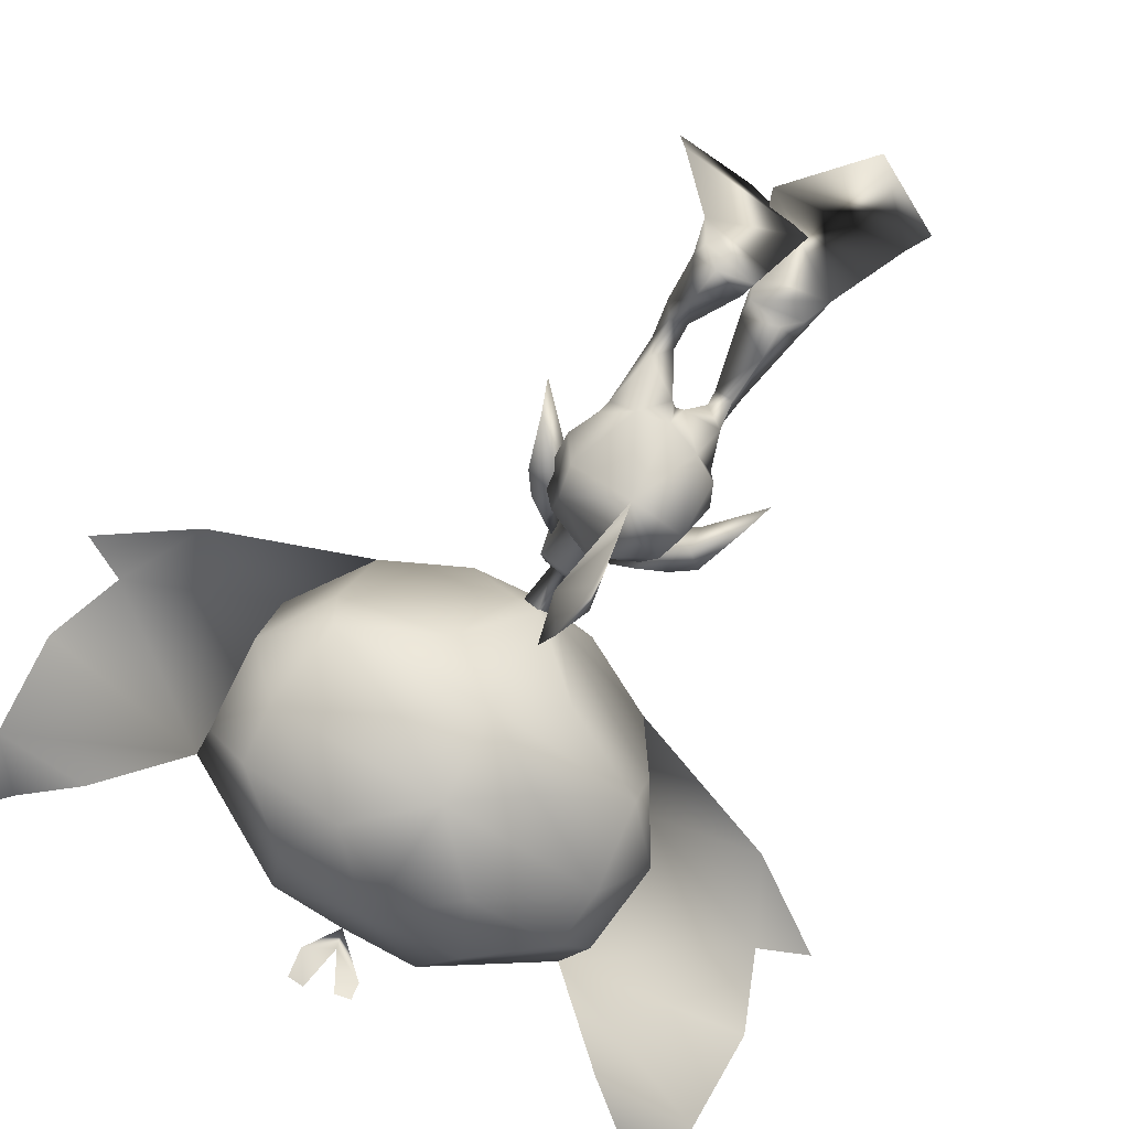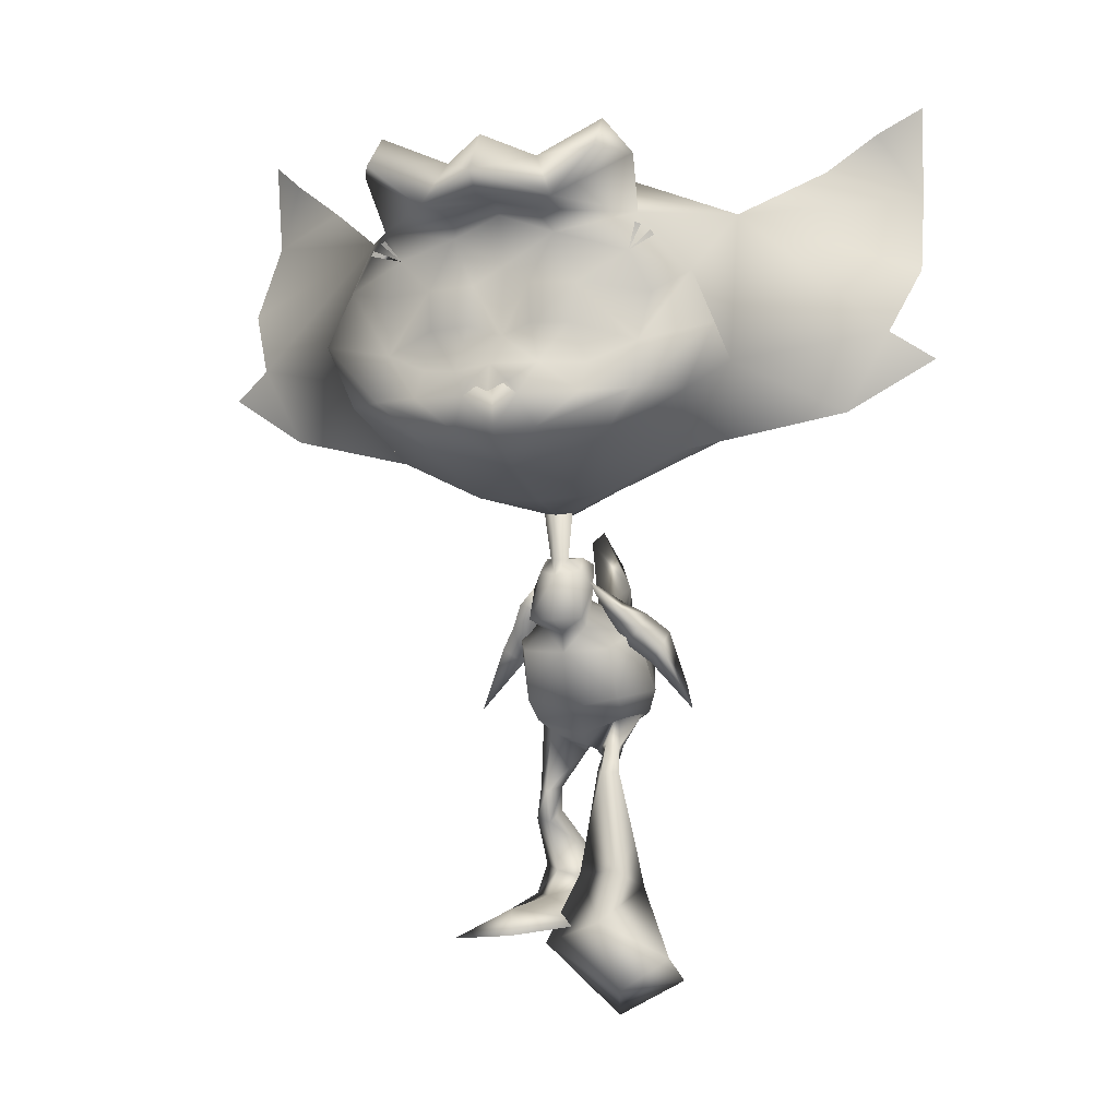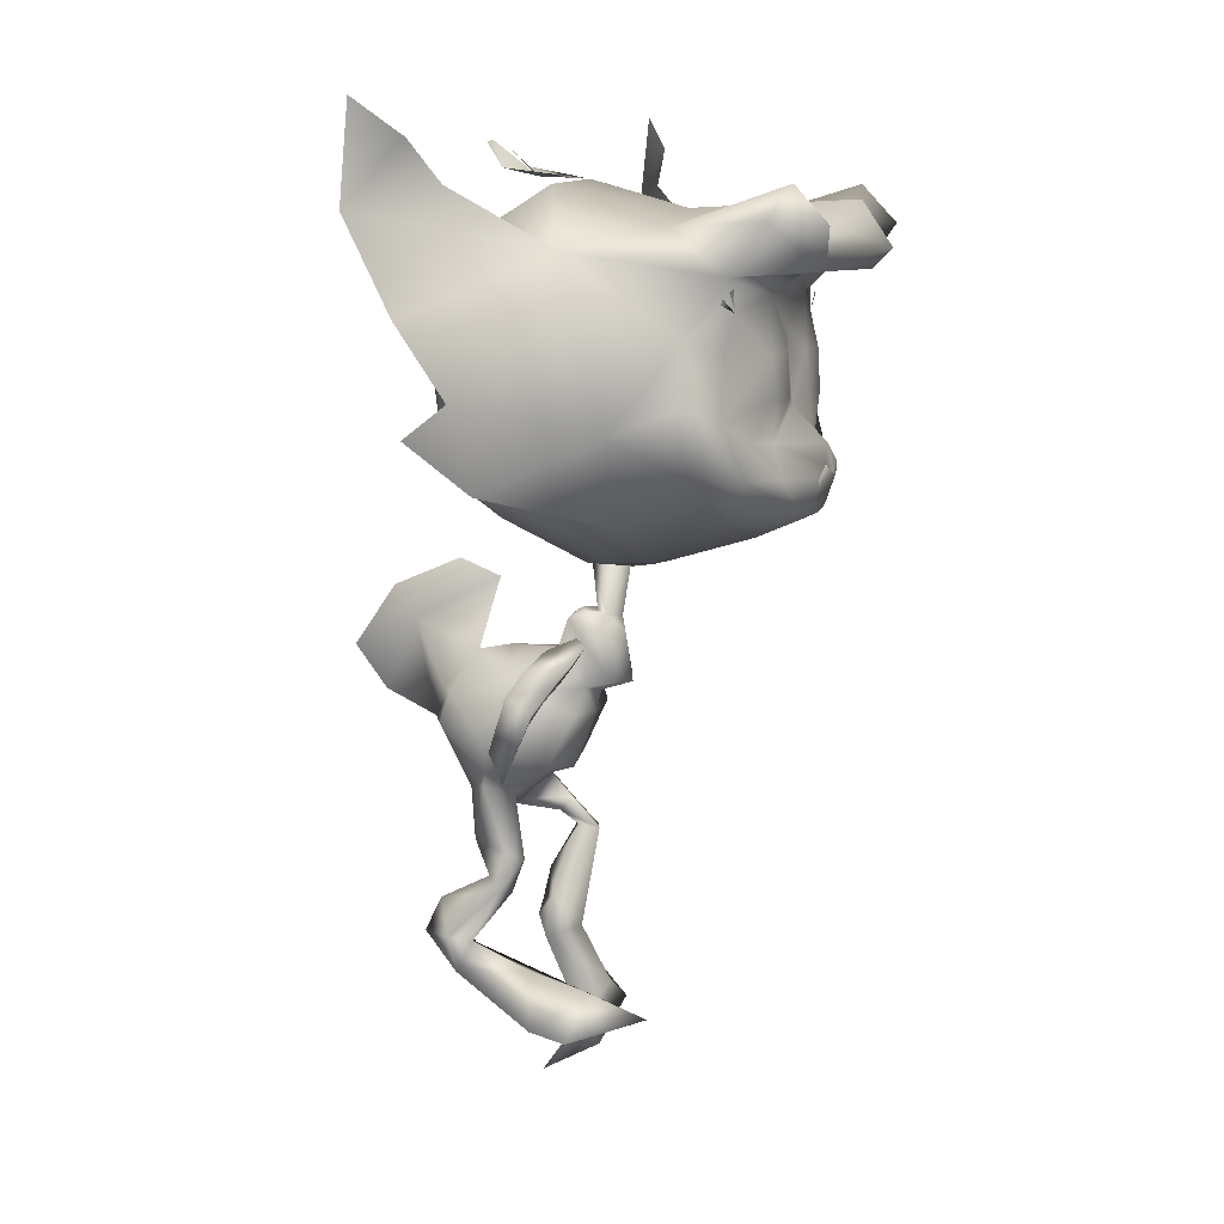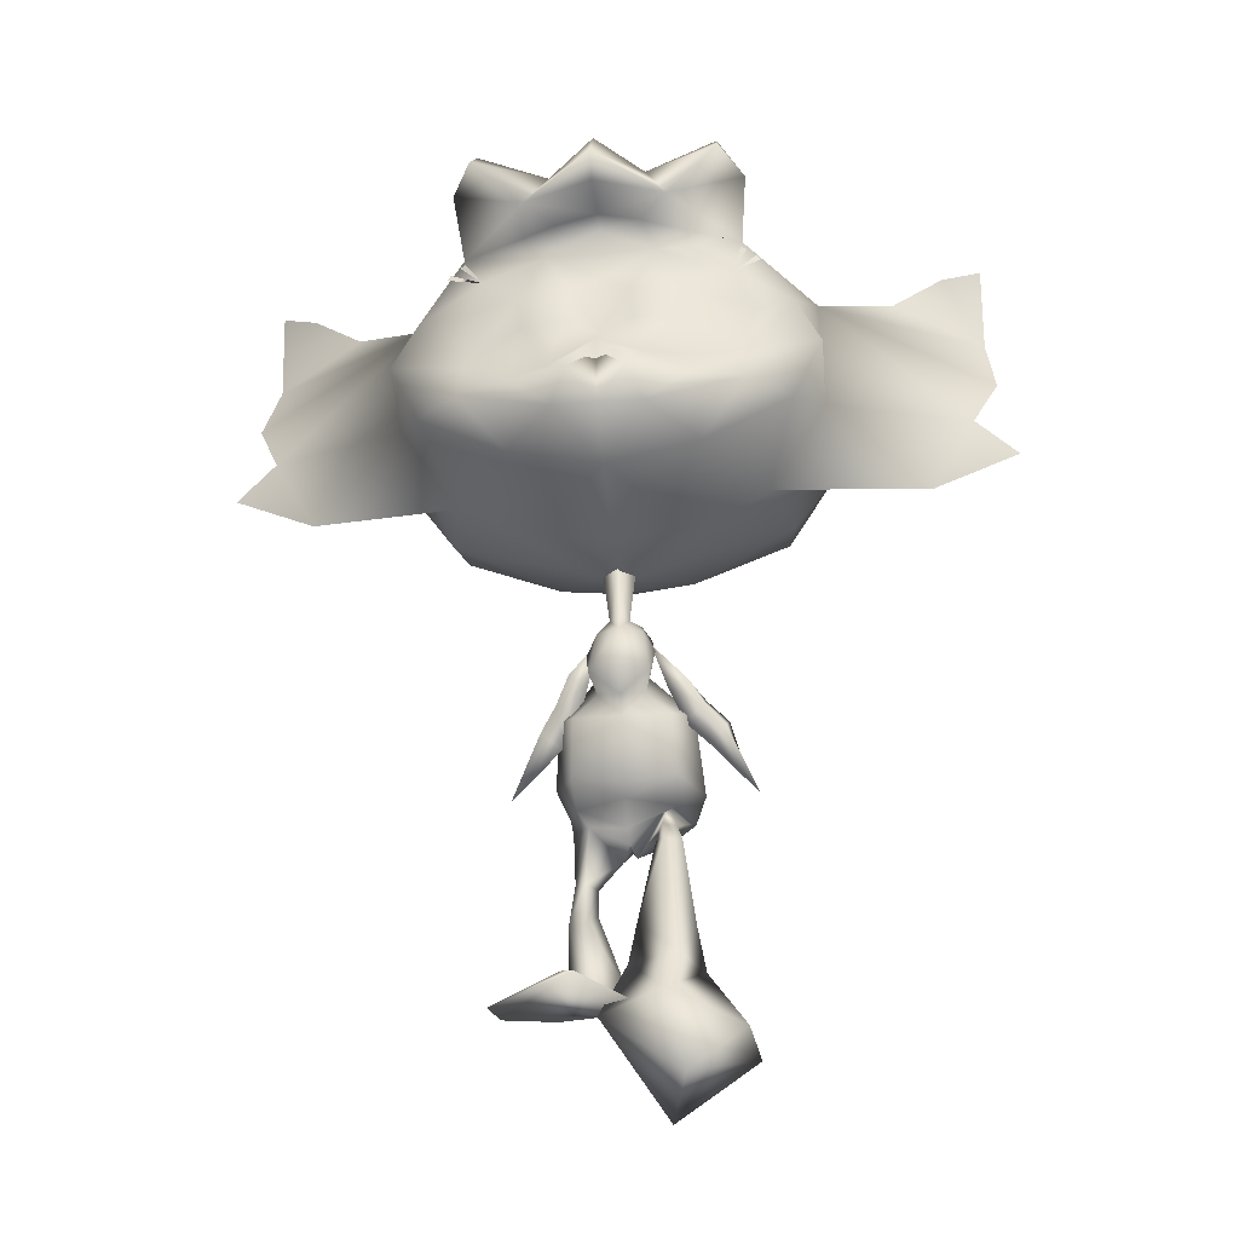
<metadata>
{"format":"obj","ext":"obj","renderer":"f3d","projection":"perspective","resolution":1024,"background":"white","views":[{"elev":-77.8,"azim":-31.2,"up":"+Z"},{"elev":-6.4,"azim":18.7,"up":"+Y"},{"elev":8.8,"azim":-70.0,"up":"+Y"},{"elev":-33.6,"azim":6.0,"up":"+Y"}]}
</metadata>
<code>
o Pike_Arm_L_Plane.002
v 0.7686 4.563 -1.355
v 0.7834 4.248 -0.9873
v 0.5596 4.675 -0.6977
v 1.061 4.474 -0.8063
v 1.087 4.736 -1.208
v 0.8342 4.782 -0.5799
v 0.6936 4.957 -1.037
v 0.3357 5.244 -0.3666
v 1.133 4.251 -1.538
v 1.646 3.615 -1.561
v 1.154 3.942 -1.167
v 1.82 3.188 -1.28
v 1.375 4.186 -0.9764
v 1.407 4.464 -1.369
f 3 1 2
f 3 2 4
f 3 7 1
f 1 7 5
f 4 6 3
f 7 6 5
f 4 5 6
f 6 7 8
f 7 3 8
f 6 8 3
f 10 12 11
f 10 11 9
f 11 12 13
f 9 14 10
f 14 13 10
f 10 13 12
f 14 4 13
f 4 14 5
f 13 4 11
f 4 2 11
f 11 2 9
f 2 1 9
f 9 1 14
f 1 5 14
o Pike_Arm_R_Plane.001
v -0.786 4.657 -1.302
v -0.7836 4.338 -0.9359
v -0.6115 4.786 -0.6356
v -1.097 4.545 -0.7663
v -1.12 4.808 -1.167
v -0.8931 4.886 -0.5211
v -0.75 5.065 -0.976
v -0.3964 5.354 -0.3045
v -1.047 4.301 -1.51
v -1.639 3.664 -1.533
v -1.048 3.991 -1.14
v -1.8 3.231 -1.256
v -1.345 4.204 -0.966
v -1.373 4.466 -1.367
f 17 16 15
f 17 18 16
f 17 15 21
f 15 19 21
f 18 17 20
f 21 19 20
f 18 20 19
f 20 22 21
f 21 22 17
f 20 17 22
f 24 25 26
f 24 23 25
f 25 27 26
f 23 24 28
f 28 24 27
f 24 26 27
f 28 27 18
f 18 19 28
f 27 25 18
f 18 25 16
f 25 23 16
f 16 23 15
f 23 28 15
f 15 28 19
o PikeBody_Plane
v 0.158 6.534 -0.1456
v 0.04222 5.582 -0.214
v 0.1993 5.628 -0.4776
v 0.2345 5.41 -0.2596
v 0.3254 5.535 -0.7113
v 0.2834 4.873 -0.7009
v 0.3965 5.148 -0.4075
v 0.3398 4.604 -0.009257
v 0.2492 4.49 -0.4698
v 0.07121 5.03 -0.9434
v 0.6138 4.759 -1.579
v 0.9087 4.46 -1.144
v 0.6062 4.139 -0.5031
v 0.8084 3.984 -2.569
v 0.8222 3.186 -2.153
v 0.6368 3.047 -1.29
v 0.663 3.353 -0.8896
v 0.9969 3.545 -1.939
v 0.703 4.428 -2.43
v 0.4042 2.951 -2.306
v 0.4519 3.278 -1.629
v -0.02753 2.566 -1.939
v 0.6386 2.575 -1.068
v 0.6264 2.612 -1.345
v 0.4257 2.629 -1.02
v 0.3093 2.424 -1.171
v 0.7371 2.159 -0.7059
v 0.6066 2.208 -0.989
v 0.4705 2.151 -0.588
v 0.3343 2.219 -0.8669
v 0.8856 1.009 -1.11
v 0.5844 1.457 -1.43
v 0.6042 0.5664 -0.9275
v 0.03901 1.133 -1.178
v 0.8421 0.7288 -1.253
v 0.5425 0.9534 -1.538
v 0.01485 0.8525 -1.405
v 1.009 0.3128 -1.199
v -0.09953 0.5202 -1.246
v 0.4897 -0.2394 -0.4088
v 1.611 -0.8047 -0.5574
v -0.4465 -0.5835 -0.5451
v 0.7421 -1.349 -0.6948
v 1.751 -1.167 -0.9347
v 0.4899 -1.773 -1.534
v 0.169 5.392 -3.229
v 0.7392 3.108 -1.956
v -0.1045 6.319 -0.4797
v -0.367 6.534 -0.1456
v -0.1045 6.335 0.1236
v -0.1045 5.604 -0.4005
v -0.2513 5.582 -0.2148
v -0.1045 5.553 -0.005477
v -0.4084 5.63 -0.4768
v -0.1045 5.659 -0.6139
v -0.4435 5.41 -0.2595
v -0.5345 5.535 -0.7113
v -0.1045 5.545 -0.7944
v -0.1045 5.312 0.0362
v -0.4925 4.873 -0.7009
v -0.6056 5.148 -0.4075
v -0.5488 4.604 -0.009257
v -0.1045 4.569 0.1531
v -0.1045 4.41 -0.3443
v -0.4582 4.49 -0.4698
v -0.293 5.044 -0.9566
v -0.1045 5.027 -1.774
v -0.8227 4.758 -1.591
v -1.118 4.473 -1.175
v -0.1045 4.919 -2.304
v -0.1045 4.09 -0.4193
v -0.1045 3.207 -0.7838
v -0.8152 4.14 -0.5035
v -1.017 3.92 -2.574
v -1.004 3.217 -1.858
v -0.8458 3.047 -1.29
v -0.1045 3.847 -3.028
v -0.1045 4.286 -2.899
v -0.1027 3.108 -1.092
v -0.872 3.353 -0.8896
v -1.206 3.675 -1.804
v -0.9121 4.39 -2.454
v -0.6134 2.89 -2.241
v -0.1045 2.818 -1.47
v -0.6883 2.884 -1.505
v -0.2303 2.534 -1.986
v -0.1042 2.632 -1.629
v -0.1045 2.784 -2.177
v -0.8861 1.979 -1.583
v -0.8167 2.159 -2.096
v -0.7177 1.874 -1.344
v -0.5543 1.947 -1.696
v -0.9805 1.419 -1.647
v -0.8411 1.612 -1.866
v -0.7162 1.357 -1.541
v -0.5734 1.555 -1.743
v -1.081 0.6593 -2.458
v -0.7933 1.197 -2.673
v -0.8054 0.5616 -2.163
v -0.2512 0.8004 -2.551
v -1.026 0.4408 -2.598
v -0.7597 0.6511 -2.953
v -0.2095 0.5638 -2.749
v -1.192 0.1743 -2.265
v -0.09043 0.3396 -2.412
v -0.6804 0.1572 -1.313
v -1.803 -0.4275 -0.8576
v 0.2761 -0.2679 -1.111
v -0.9268 -0.03503 -0.2284
v -1.916 -0.5211 -0.2533
v -0.6445 -0.4316 0.572
v -0.1045 6.044 -1.951
v -0.1045 4.217 -3.847
v -0.1045 5.441 -3.237
v -0.1045 6.294 -2.603
v -0.1045 4.876 -4.362
v -0.1045 5.833 -3.692
v -0.3781 5.392 -3.23
v -0.9586 3 -1.901
v 1.939 8.619 2.137
v -0.1058 8.733 2.561
v 0.333 7.729 3.101
v 3.089 8.875 1.908
v 2.714 9.729 1.824
v 0.5536 7.24 2.879
v 1.979 7.817 2.512
v 1.98 10.59 2.219
v 1.314 7.136 2.001
v 2.624 7.866 1.919
v 3.069 8.465 0.8822
v 3.029 10.95 0.2065
v 0.9299 6.499 0.7755
v 1.839 9.995 2.268
v 0.7184 10.32 2.495
v 0.5221 10.6 2.854
v 1.296 11.24 1.13
v 2.205 7.122 0.6917
v 2.503 7.523 -0.853
v 0.2359 6.367 -0.1875
v 3.205 8.644 -1.034
v 3.087 10.14 -1.049
v 1.108 11.84 -0.6496
v 1.378 10.89 -2.111
v 2.481 10 -2.086
v 2.585 9.131 -1.806
v 2.383 7.741 -1.649
v 0.9131 7.048 -1.511
v 2.082 11.35 2.804
v 0.9506 10.66 3.334
v 0.6151 11.38 3.028
v 1.718 11.29 3.597
v 1.687 11.85 3.074
v 0.3485 9.523 2.627
v 1.09 9.492 2.603
v 0.3967 8.896 2.672
v 1.02 8.866 2.657
v 0.1991 7.92 3.153
v 5.297 9.043 -0.4714
v 5.646 11.5 -1.772
v 5.014 12.43 -1.123
v 5.672 12.95 -1.626
v 4.62 7.775 -0.409
v 5.973 8.622 -0.8103
v 5.734 10.12 -1.02
v 0.985 8.189 -2.429
v 0.9507 9.899 -2.701
v 2.045 10.38 2.287
v 2.239 10.22 2.225
v 2.184 10.29 2.24
v 1.96 10.42 2.317
v 0.3867 12.11 -1.686
v 4.21 11.83 -0.9665
v -0.113 9.84 2.472
v -2.141 8.625 2.14
v -0.8899 8.234 2.516
v -0.1045 8.21 3.094
v -0.5421 7.729 3.101
v -3.298 8.875 1.908
v -2.91 9.738 1.826
v -0.7626 7.24 2.879
v -0.1045 7.19 2.948
v -2.188 7.817 2.512
v -2.185 10.59 2.219
v -0.1048 10.59 2.67
v -0.1045 8.061 2.995
v -0.104 6.794 2.035
v -1.522 7.137 2.001
v -2.833 7.866 1.919
v -3.278 8.465 0.8822
v -3.238 10.95 0.2065
v -1.122 6.504 0.7751
v -0.1055 6.413 0.7699
v -1.891 10.09 2.262
v -0.9229 10.32 2.495
v -0.7312 10.6 2.854
v -0.1045 7.843 2.746
v -1.505 11.24 1.13
v -0.1045 11.51 0.9901
v -2.414 7.122 0.6916
v -0.07667 6.307 -0.5872
v -2.712 7.523 -0.853
v -0.4443 6.367 -0.1876
v -0.08076 6.334 0.4813
v -3.414 8.644 -1.034
v -3.296 10.14 -1.049
v -1.317 11.84 -0.6496
v -0.1045 11.92 -0.5248
v -0.1045 11.05 -2.137
v -1.587 10.89 -2.111
v -2.69 10 -2.086
v -2.794 9.131 -1.806
v -2.592 7.741 -1.649
v -1.122 7.048 -1.511
v -0.1045 6.961 -1.559
v -2.291 11.35 2.804
v -1.16 10.66 3.334
v -0.1045 10.97 4.008
v -0.8241 11.38 3.028
v -0.1045 11.64 3.548
v -0.1045 10.67 3.705
v -0.1045 10.76 2.864
v -1.927 11.29 3.597
v -1.897 11.85 3.074
v -0.5582 9.523 2.627
v -1.287 9.501 2.605
v -0.6057 8.896 2.672
v -1.229 8.866 2.657
v -0.4081 7.92 3.153
v -0.1045 7.765 3.188
v -5.506 9.043 -0.4714
v -5.855 11.5 -1.772
v -5.223 12.43 -1.123
v -5.881 12.95 -1.626
v -4.829 7.775 -0.409
v -6.182 8.622 -0.8103
v -5.943 10.12 -1.02
v -0.1045 7.455 -2.289
v -1.194 8.189 -2.429
v -0.1045 8.804 -2.996
v -1.16 9.899 -2.701
v -0.1045 9.952 -2.784
v -2.236 10.39 2.286
v -2.43 10.23 2.224
v -2.375 10.3 2.239
v -2.151 10.43 2.316
v -0.5929 12.08 -1.684
v -0.1045 11.96 -1.313
v -4.419 11.83 -0.9665
v 2.151 9.365 2.108
v -2.137 9.549 2.176
v 1.22 7.776 2.783
v -1.433 7.791 2.828
v 1.256 8.254 2.522
v 0.5293 8.275 2.685
v -1.45 8.3 2.385
v -0.3005 12.48 -1.943
v 0.1442 12.37 -1.868
v -0.561 12.46 -1.941
v 0.3939 12.31 -1.893
v -0.07592 6.249 -0.09934
f 46 45 44
f 47 42 105
f 45 107 44
f 47 105 106
f 44 43 46
f 44 107 112
f 42 47 46
f 46 43 42
f 109 104 108
f 110 105 102
f 108 104 107
f 110 106 105
f 104 109 103
f 104 112 107
f 102 109 110
f 109 102 103
f 184 148 182
f 161 162 182
f 181 162 201
f 162 181 182
f 183 181 149
f 149 181 201
f 204 257 185
f 255 253 202
f 278 253 221
f 221 253 222
f 252 201 222
f 222 253 252
f 254 149 252
f 149 201 252
f 149 254 203
f 203 254 255
f 204 256 257
f 161 182 277
f 182 148 277
f 253 278 202
f 184 281 148
f 203 255 283
f 149 282 183
f 184 183 282
f 184 282 281
f 202 283 255
f 150 224 213
f 184 182 183
f 181 183 182
f 150 185 224
f 185 204 224
f 195 198 161
f 196 197 161
f 205 213 224
f 255 254 253
f 252 253 254
f 205 224 256
f 256 224 204
f 270 221 273
f 271 272 221
f 76 30 79
f 78 30 29
f 76 29 30
f 78 81 30
f 50 53 49
f 50 48 52 54
f 49 115 50
f 115 116 50
f 48 50 116
f 49 53 51
f 50 54 53
f 54 56 58
f 51 56 52
f 54 57 53
f 53 55 51
f 57 62 61
f 55 61 59
f 58 60 62
f 55 60 56
f 54 52 56
f 51 55 56
f 54 58 57
f 53 57 55
f 57 58 62
f 55 57 61
f 58 56 60
f 55 59 60
f 62 64 65
f 59 64 60
f 66 63 59
f 59 61 66
f 65 67 62
f 62 67 61
f 67 68 61
f 66 68 69
f 69 73 70
f 66 69 70
f 70 67 66
f 67 65 66
f 66 65 63
f 64 63 65
f 72 71 73
f 70 71 68
f 69 71 72
f 69 72 73
f 70 73 71
f 69 68 71
f 62 60 64
f 59 63 64
f 67 70 68
f 66 61 68
f 49 51 75
f 52 75 51
f 52 48 75
f 76 79 80
f 78 77 80
f 76 80 77
f 78 80 81
f 114 113 119
f 114 120 118 111
f 113 114 115
f 115 114 116
f 111 116 114
f 113 117 119
f 114 119 120
f 120 124 122
f 117 118 122
f 120 119 123
f 119 117 121
f 123 127 128
f 121 125 127
f 124 128 126
f 121 122 126
f 120 122 118
f 117 122 121
f 120 123 124
f 119 121 123
f 123 128 124
f 121 127 123
f 124 126 122
f 121 126 125
f 128 131 130
f 125 126 130
f 132 125 129
f 125 132 127
f 131 128 133
f 128 127 133
f 133 127 134
f 132 135 134
f 135 136 139
f 132 136 135
f 136 132 133
f 133 132 131
f 132 129 131
f 130 131 129
f 138 139 137
f 136 134 137
f 135 138 137
f 135 139 138
f 136 137 139
f 135 137 134
f 128 130 126
f 125 130 129
f 133 134 136
f 132 134 127
f 113 147 117
f 118 117 147
f 118 147 111
f 148 154 151
f 153 150 209
f 150 213 209
f 153 154 279
f 214 153 209
f 153 214 156
f 154 153 156
f 157 151 154
f 154 156 157
f 152 151 158
f 165 158 157
f 156 165 157
f 214 160 156
f 214 220 160
f 151 152 148
f 152 155 161
f 161 155 162
f 212 201 162
f 162 163 212
f 156 160 165
f 151 157 158
f 167 160 231
f 220 231 160
f 160 167 165
f 167 166 165
f 158 165 166
f 166 167 175
f 228 175 167
f 242 175 228
f 279 148 281
f 162 155 163
f 149 203 204
f 202 206 210
f 208 209 205
f 205 209 213
f 208 280 210
f 214 209 208
f 208 215 214
f 210 215 208
f 216 210 206
f 210 216 215
f 207 217 206
f 227 216 217
f 215 216 227
f 214 215 219
f 214 219 220
f 206 202 207
f 207 221 211
f 221 222 211
f 212 222 201
f 222 212 223
f 215 227 219
f 206 217 216
f 230 231 219
f 220 219 231
f 219 227 230
f 230 227 229
f 217 229 227
f 229 241 230
f 228 230 241
f 242 228 241
f 256 204 203
f 203 205 256
f 222 223 211
f 152 277 148
f 161 277 152
f 202 278 207
f 207 278 221
f 203 280 205
f 279 150 153
f 280 208 205
f 210 280 202
f 154 148 279
f 283 280 203
f 149 204 282
f 185 282 204
f 185 150 282
f 279 282 150
f 279 281 282
f 280 283 202
f 167 288 228
f 230 228 288
f 288 231 230
f 288 167 231
f 76 77 29
f 29 77 78
f 74 106 105
f 98 74 140
f 74 98 106
f 141 74 105
f 144 74 141
f 145 74 144
f 140 74 143
f 143 74 145
f 98 140 142 106
f 106 142 141 105
f 140 143 145 142
f 142 145 144 141
f 146 105 106
f 98 140 146
f 146 106 98
f 141 105 146
f 144 141 146
f 145 144 146
f 140 143 146
f 143 145 146
f 158 159 152
f 152 159 155
f 155 159 164
f 155 164 163
f 235 170 236
f 171 236 170
f 170 169 171
f 169 172 171
f 169 168 173
f 169 173 172
f 174 173 168
f 168 166 174
f 175 174 166
f 177 163 155
f 178 245 177
f 247 245 178
f 248 177 245
f 226 178 164
f 247 178 226
f 163 249 212
f 163 177 249
f 177 248 249
f 164 176 155
f 179 177 176
f 155 176 177
f 180 179 176
f 179 178 177
f 179 180 178
f 176 164 180
f 180 164 178
f 158 186 159
f 159 186 192
f 188 200 187
f 189 188 187
f 158 165 190
f 186 158 190
f 190 191 186
f 159 192 187
f 175 242 265
f 193 174 265
f 175 265 174
f 267 193 265
f 174 193 173
f 193 267 173
f 194 173 267
f 173 194 172
f 172 194 171
f 236 171 194
f 269 236 194
f 194 267 269
f 187 200 159
f 217 207 218
f 207 211 218
f 211 225 218
f 211 225 223
f 235 236 234
f 237 234 236
f 234 237 233
f 233 237 238
f 233 239 232
f 233 238 239
f 240 232 239
f 232 240 229
f 241 229 240
f 244 211 223
f 246 244 245
f 247 246 245
f 248 245 244
f 226 225 246
f 247 226 246
f 223 212 249
f 223 249 244
f 244 249 248
f 225 211 243
f 250 243 244
f 211 244 243
f 251 243 250
f 250 244 246
f 250 246 251
f 243 251 225
f 251 246 225
f 217 218 258
f 218 264 258
f 260 259 276
f 261 259 260
f 217 262 227
f 258 262 217
f 262 258 263
f 218 259 264
f 241 265 242
f 266 265 240
f 241 240 265
f 267 265 266
f 240 239 266
f 266 239 267
f 268 267 239
f 239 238 268
f 238 237 268
f 236 268 237
f 269 268 236
f 268 269 267
f 259 218 276
f 79 30 31
f 79 31 83
f 32 31 30
f 31 32 33
f 31 33 83
f 33 86 83
f 30 81 87
f 32 30 87
f 35 36 37
f 36 91 92
f 92 37 36
f 87 36 32
f 35 32 36
f 87 91 36
f 86 38 94
f 86 33 38
f 39 95 38
f 38 95 94
f 35 38 33
f 34 38 35
f 37 34 35
f 38 34 39
f 39 98 95
f 37 92 99
f 99 45 41
f 99 41 37
f 37 40 34
f 34 40 39
f 37 41 40
f 40 41 45
f 45 100 107
f 98 39 47
f 39 40 46
f 40 45 46
f 98 47 106
f 99 100 45
f 39 46 47
f 42 48 105
f 112 49 44
f 49 112 115
f 48 116 105
f 44 49 43
f 42 43 48
f 43 49 75
f 43 75 48
f 79 82 80
f 79 83 82
f 84 80 82
f 82 85 84
f 82 83 85
f 85 83 86
f 80 87 81
f 84 87 80
f 89 93 90
f 90 92 91
f 92 90 93
f 87 84 90
f 89 90 84
f 87 90 91
f 86 94 85
f 96 94 95
f 89 85 94
f 88 89 94
f 93 89 88
f 94 96 88
f 96 95 98
f 93 99 92
f 99 101 108
f 99 93 101
f 93 88 97
f 88 96 97
f 93 97 101
f 97 108 101
f 108 107 100
f 98 110 96
f 96 109 97
f 97 109 108
f 98 106 110
f 99 108 100
f 96 110 109
f 102 105 111
f 112 104 113
f 113 115 112
f 111 105 116
f 104 103 113
f 102 111 103
f 103 147 113
f 103 111 147
f 33 32 35
f 85 89 84
f 168 158 166
f 158 169 159
f 158 168 169
f 164 159 170
f 169 170 159
f 164 170 226
f 170 235 226
f 275 199 235
f 232 229 217
f 217 218 233
f 217 233 232
f 225 234 218
f 233 218 234
f 225 226 234
f 234 226 235
f 275 235 274
f 274 284 275
f 275 285 199
f 286 284 274
f 199 285 287

</code>
